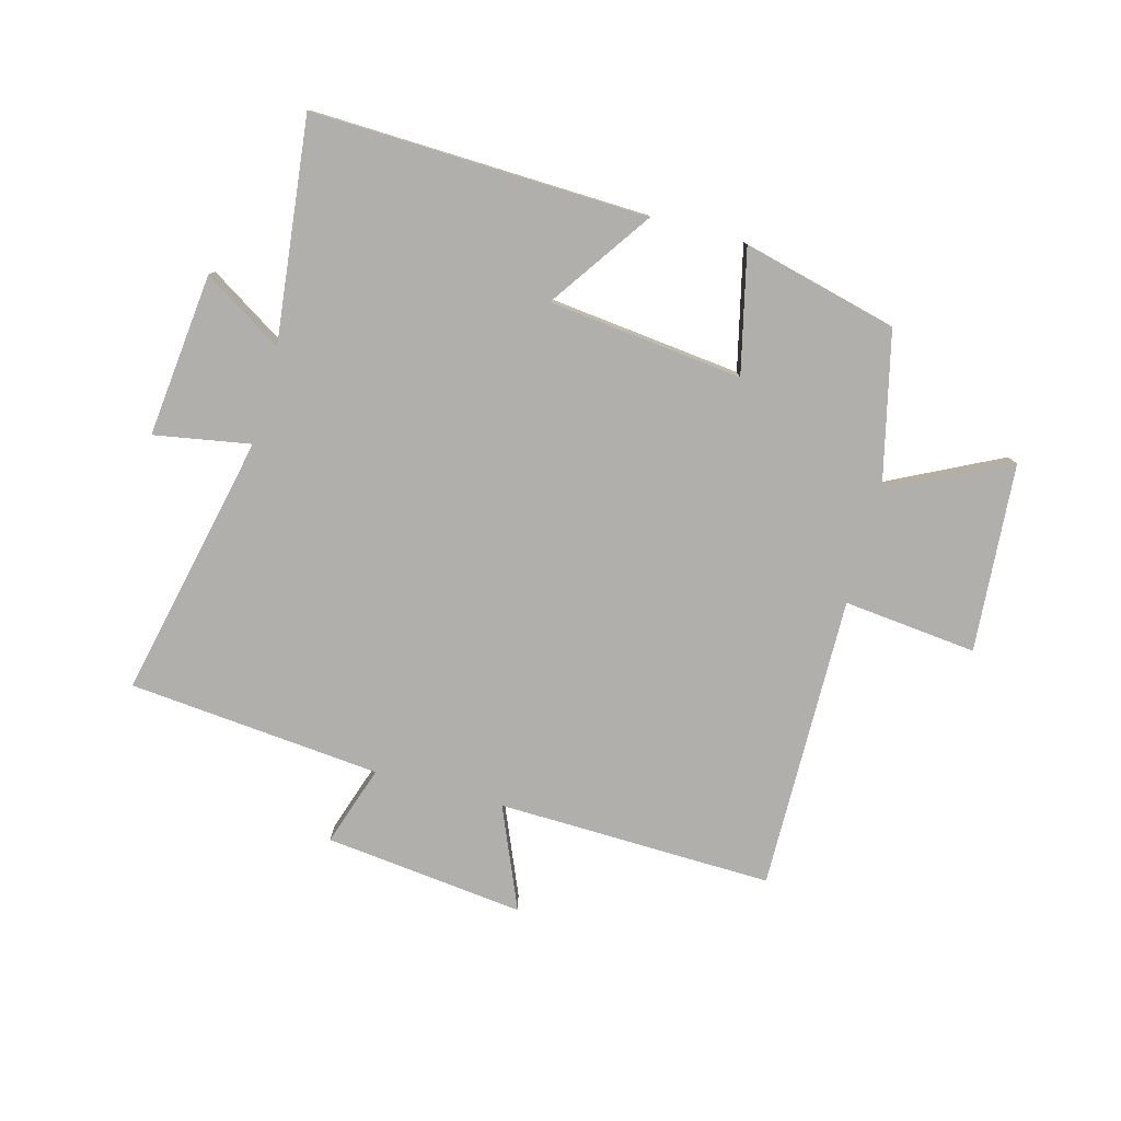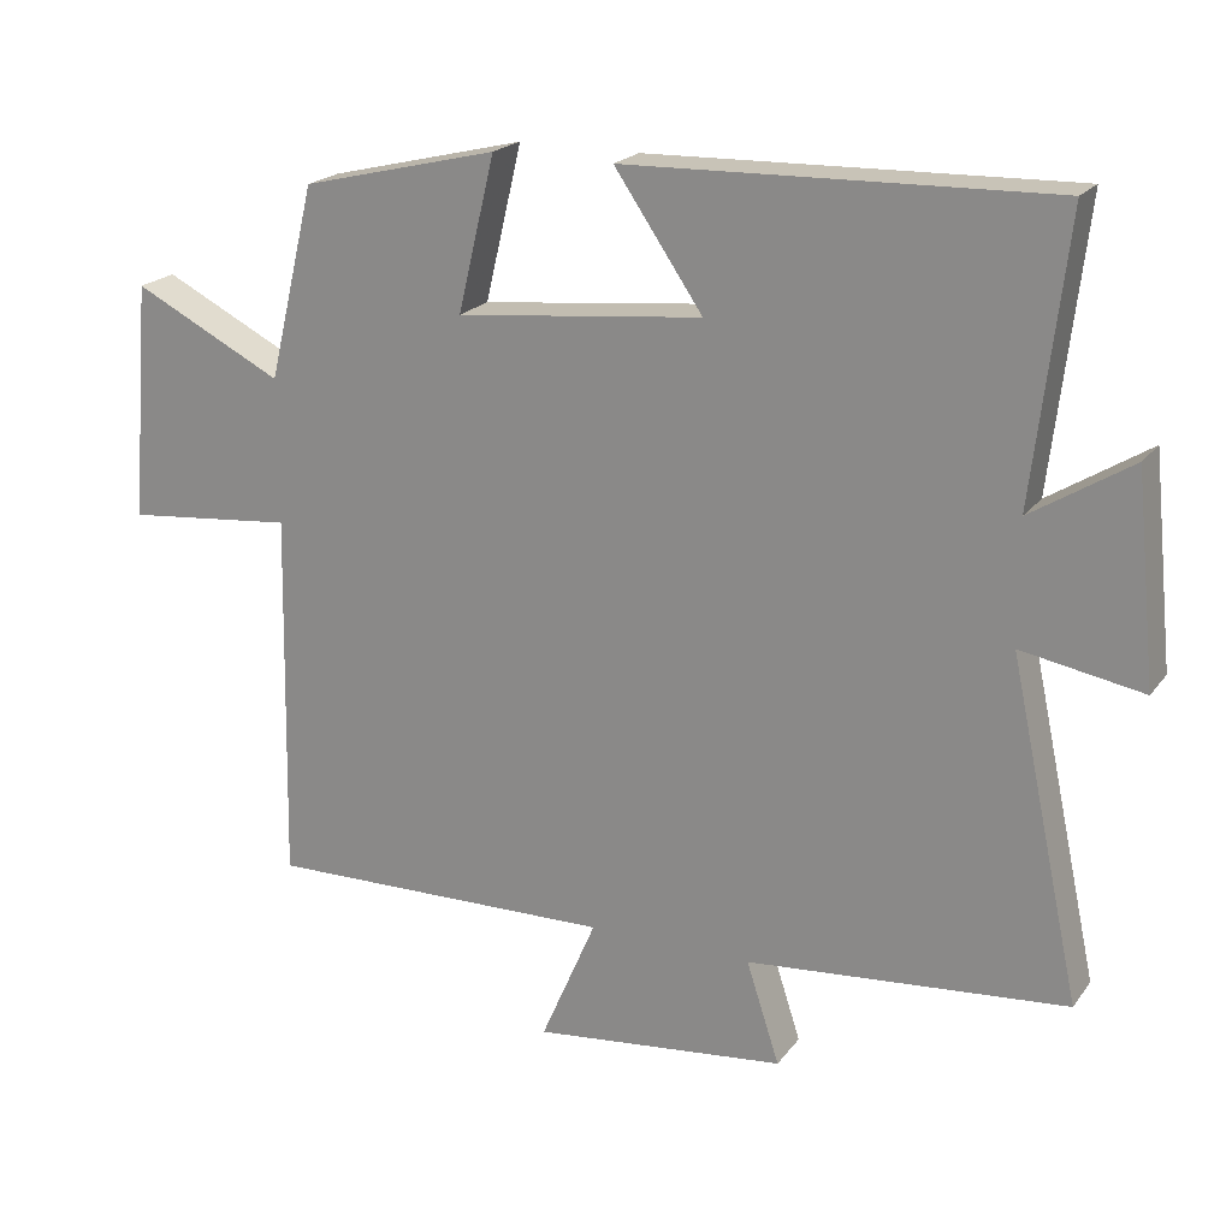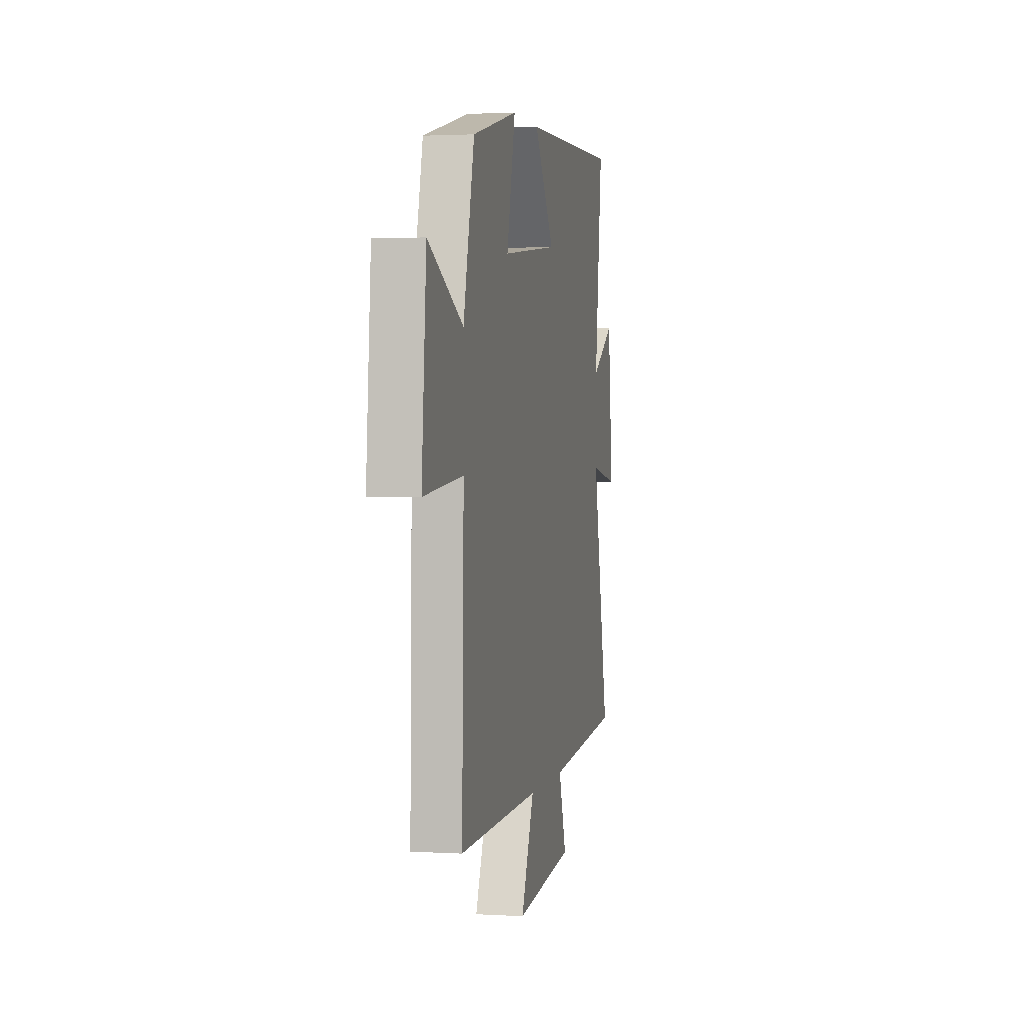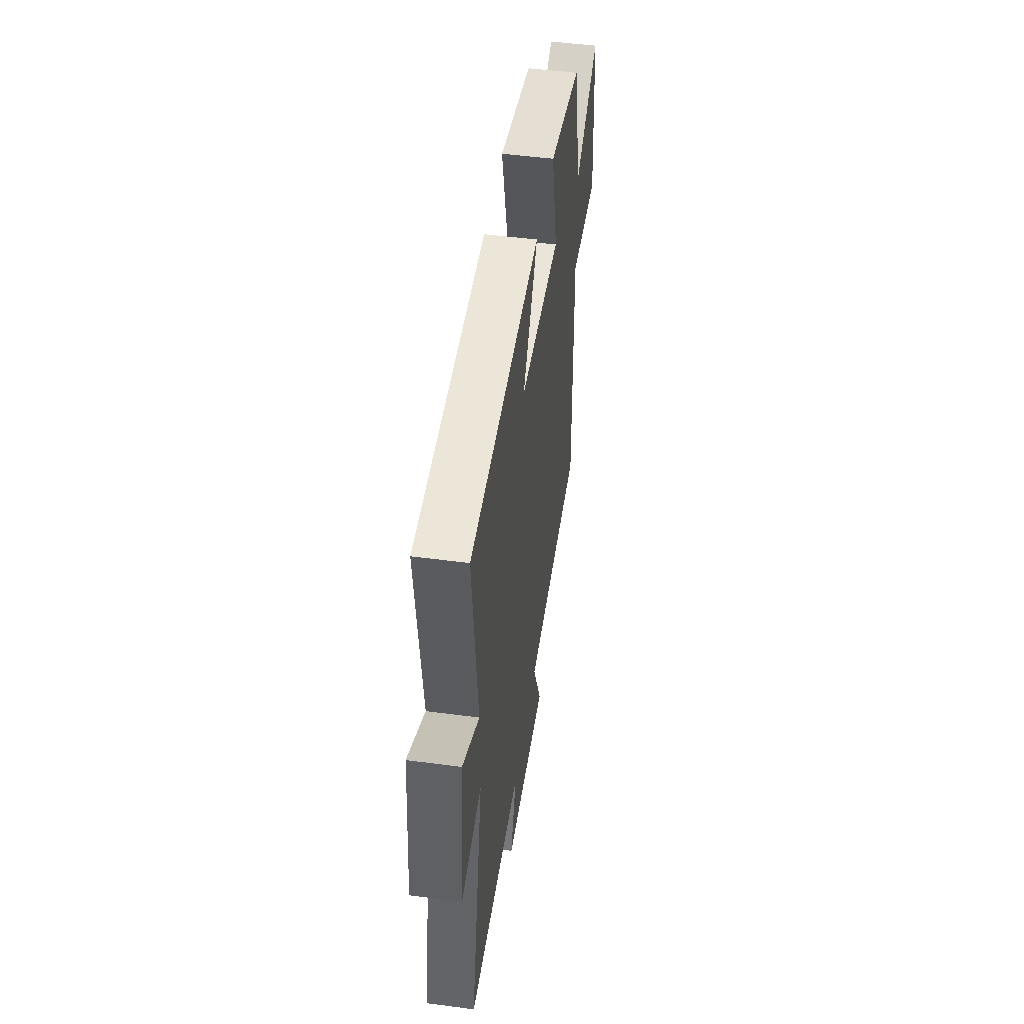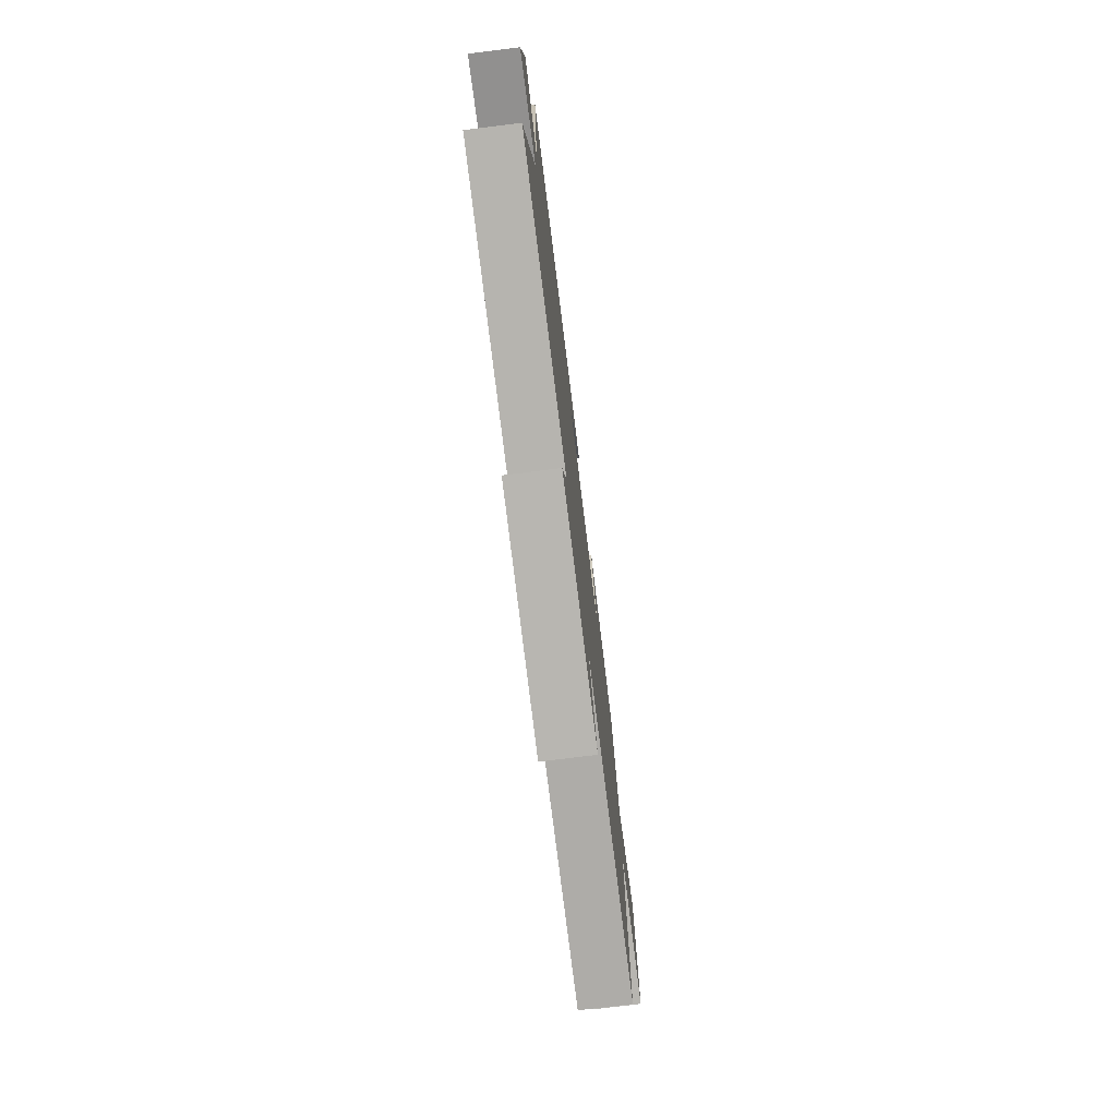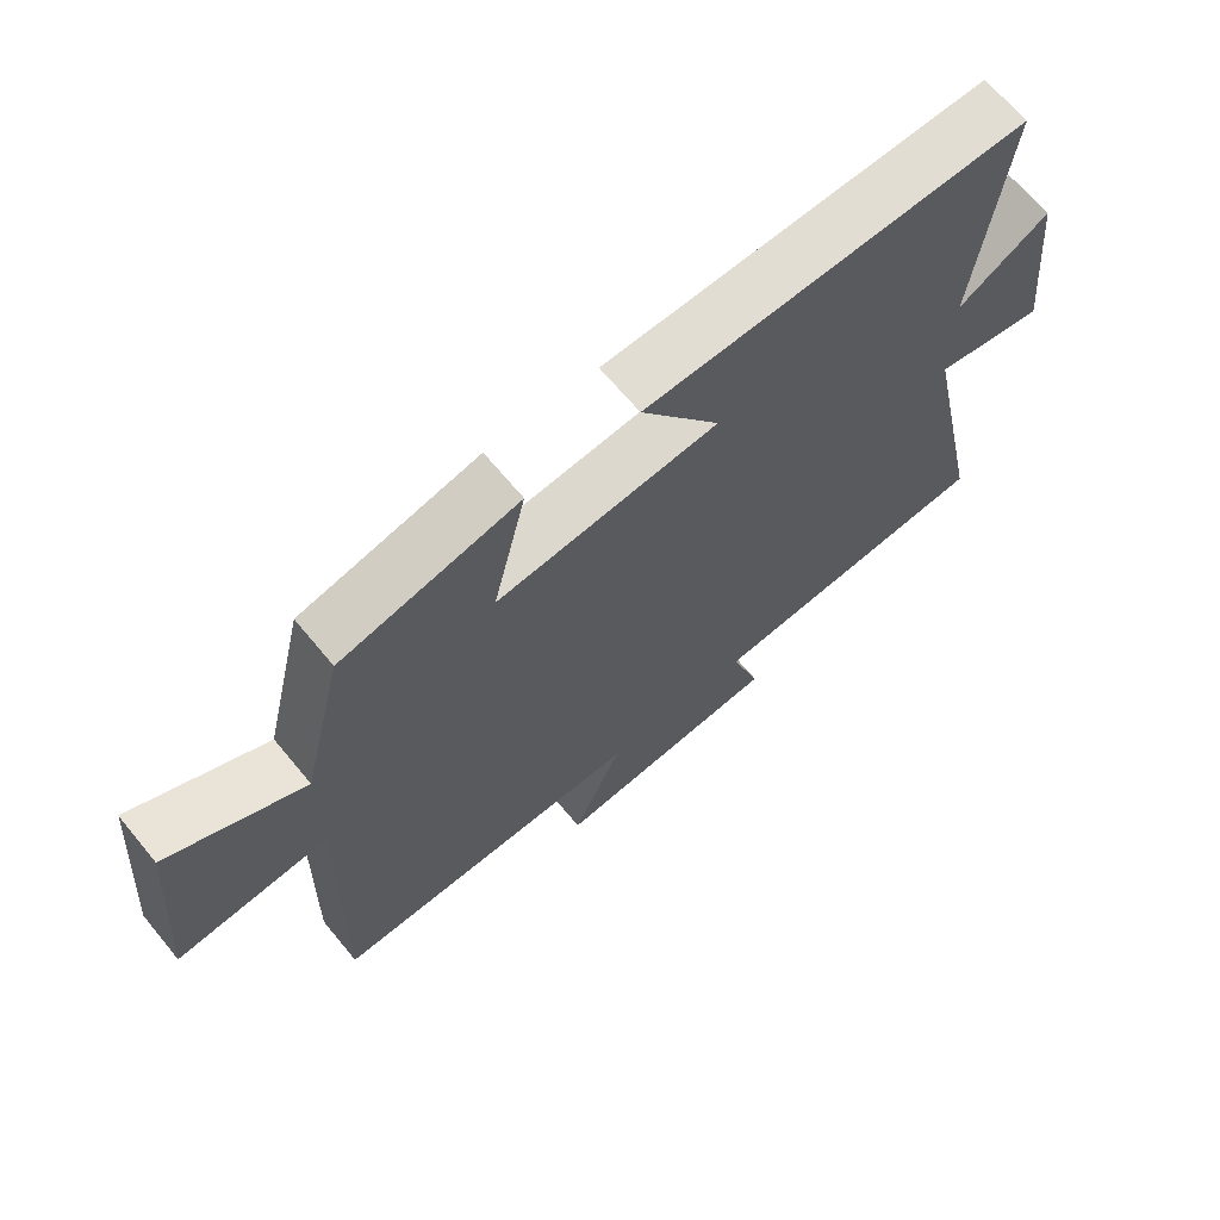
<metadata>
{"format":"obj","ext":"obj","renderer":"f3d","projection":"perspective","resolution":1024,"background":"white","views":[{"elev":-78.3,"azim":-15.5,"up":"+Y"},{"elev":20.6,"azim":-153.9,"up":"+Z"},{"elev":2.0,"azim":102.0,"up":"+Z"},{"elev":50.0,"azim":-81.7,"up":"+Z"},{"elev":-75.7,"azim":-82.9,"up":"+Z"},{"elev":66.7,"azim":140.4,"up":"+Z"}]}
</metadata>
<code>
v 0.438 0.07 0.437
v 0.5 0.07 0.18
v 0.698 0.07 0.28
v 0.724 0.07 -0.036
v 0.5 0.07 -0.014
v 0.51 0.07 -0.509
v 0.047 0.07 -0.5
v 0.121 0.07 -0.671
v -0.215 0.07 -0.635
v -0.171 0.07 -0.5
v -0.595 0.07 -0.463
v -0.5 0.07 -0.019
v -0.661 0.07 -0.048
v -0.633 0.07 0.226
v -0.5 0.07 0.143
v -0.544 0.07 0.515
v 0.018 0.07 0.5
v -0.099 0.07 0.329
v 0.227 0.07 0.295
v 0.178 0.07 0.5
v 0.438 0 0.437
v 0.5 0 0.18
v 0.698 0 0.28
v 0.724 0 -0.036
v 0.5 0 -0.014
v 0.51 0 -0.509
v 0.047 0 -0.5
v 0.121 0 -0.671
v -0.215 0 -0.635
v -0.171 0 -0.5
v -0.595 0 -0.463
v -0.5 0 -0.019
v -0.661 0 -0.048
v -0.633 0 0.226
v -0.5 0 0.143
v -0.544 0 0.515
v 0.018 0 0.5
v -0.099 0 0.329
v 0.227 0 0.295
v 0.178 0 0.5
f 19 20 1 2
f 18 19 2
f 15 16 17 18
f 15 18 2
f 12 13 14 15
f 12 15 2
f 10 11 12 2
f 7 8 9 10
f 7 10 2 3
f 5 6 7
f 5 7 3
f 3 4 5
f 22 21 40 39
f 22 39 38
f 38 37 36 35
f 22 38 35
f 35 34 33 32
f 22 35 32
f 22 32 31 30
f 30 29 28 27
f 23 22 30 27
f 27 26 25
f 23 27 25
f 25 24 23
f 1 21 22 2
f 2 22 23 3
f 3 23 24 4
f 4 24 25 5
f 5 25 26 6
f 6 26 27 7
f 7 27 28 8
f 8 28 29 9
f 9 29 30 10
f 10 30 31 11
f 11 31 32 12
f 12 32 33 13
f 13 33 34 14
f 14 34 35 15
f 15 35 36 16
f 16 36 37 17
f 17 37 38 18
f 18 38 39 19
f 19 39 40 20
f 20 40 21 1

</code>
